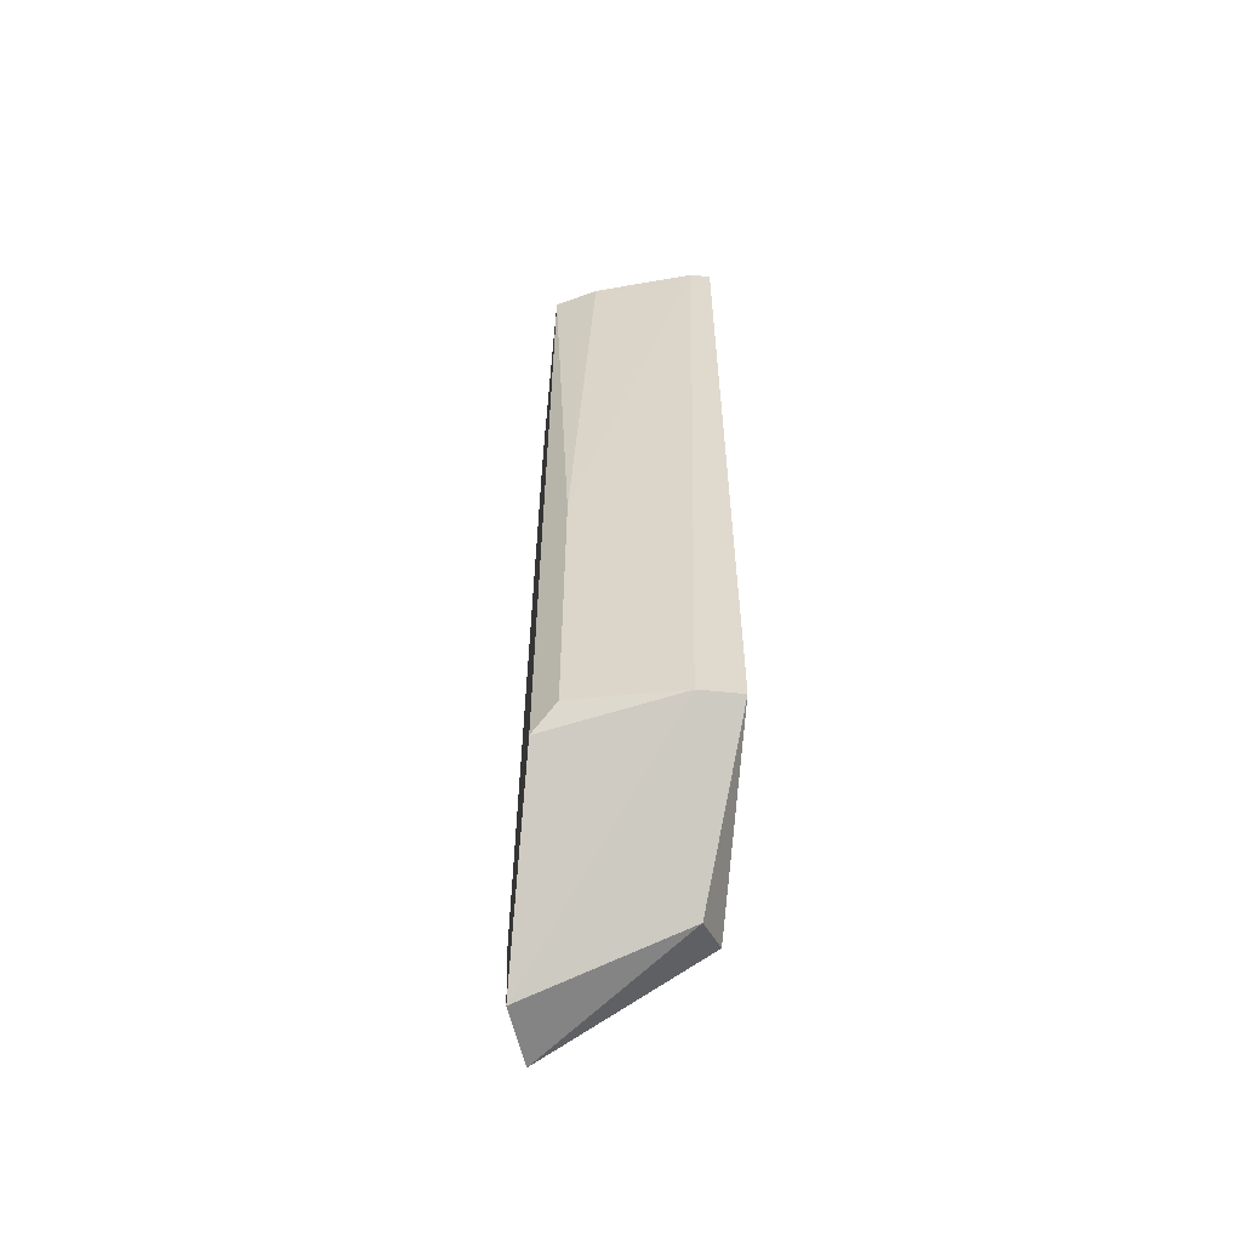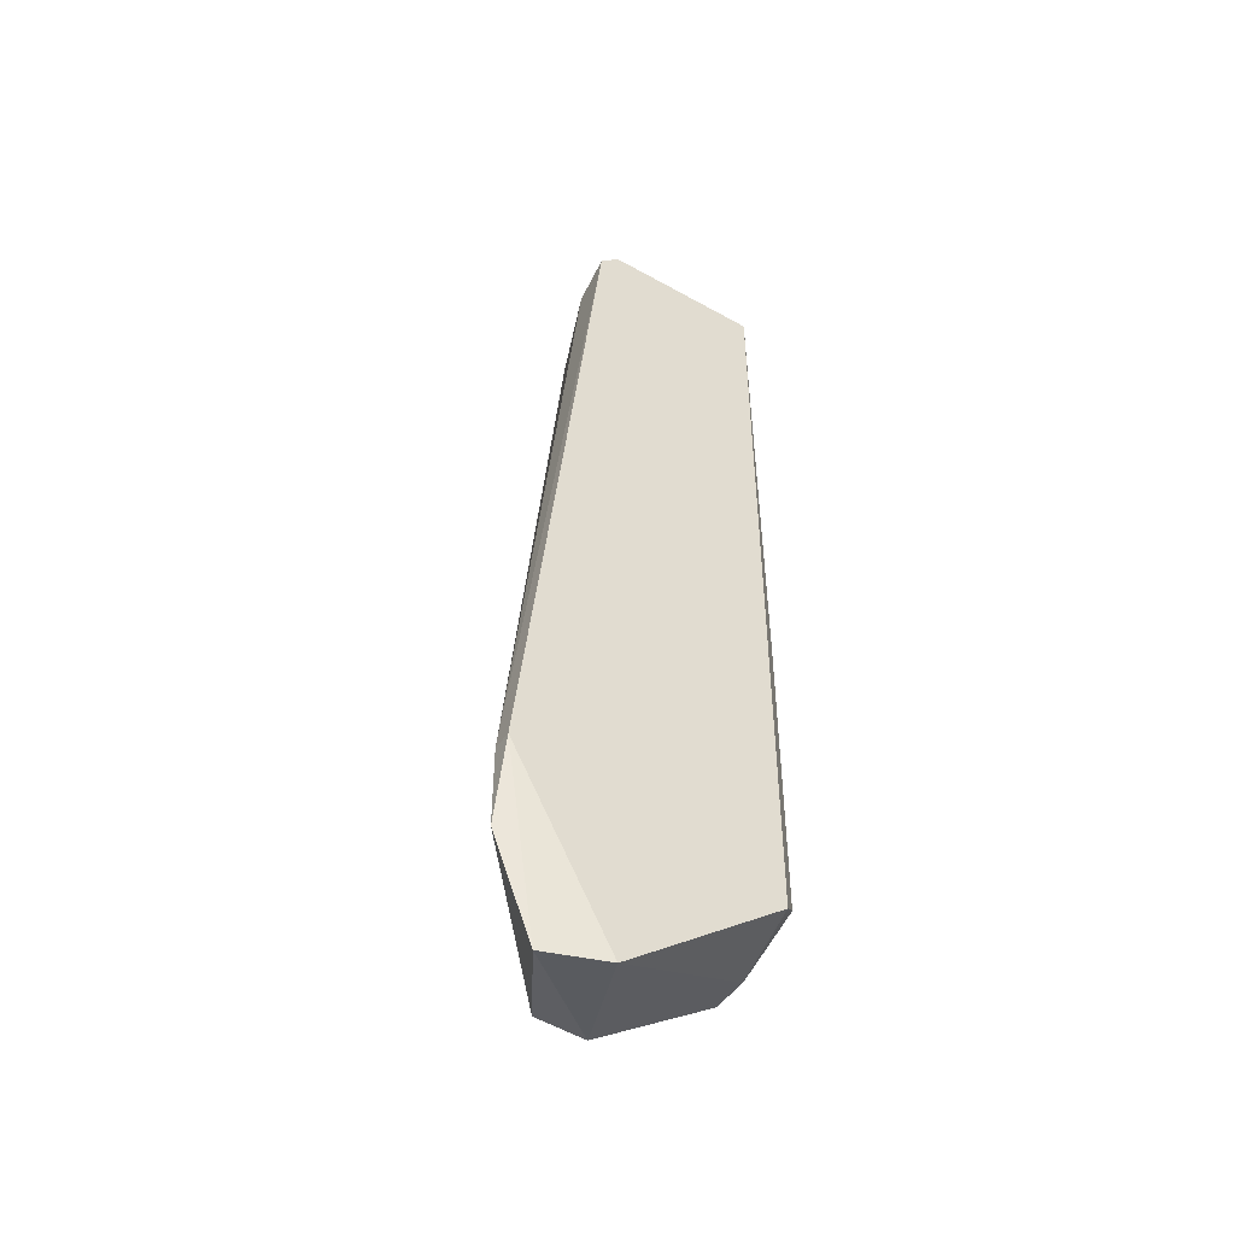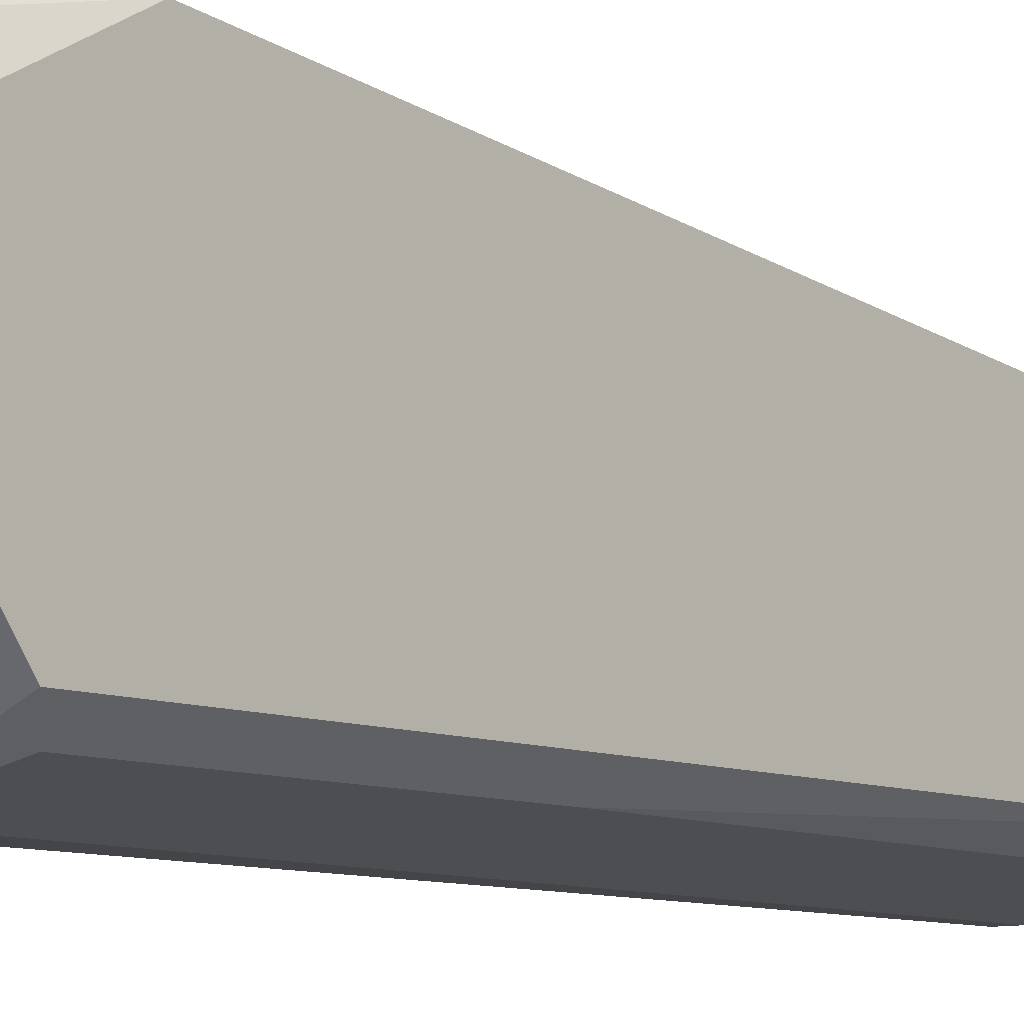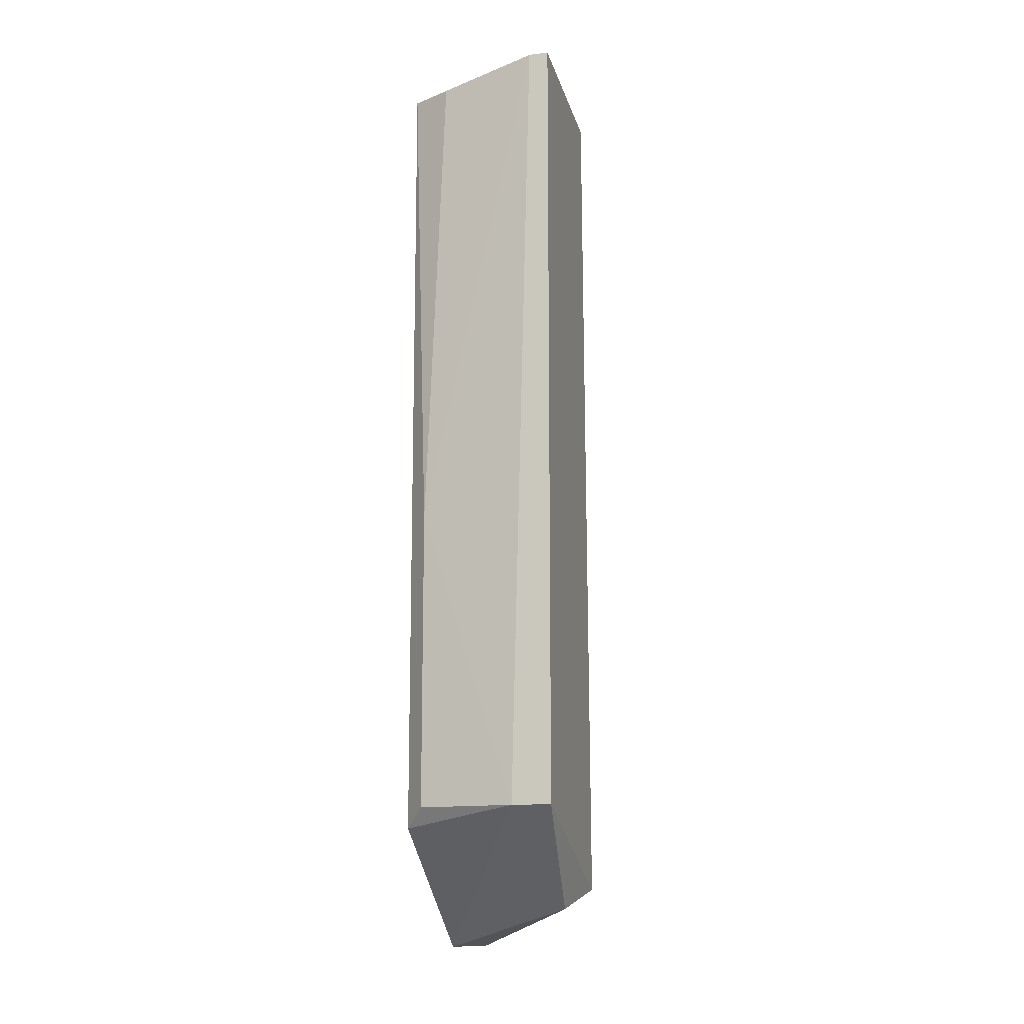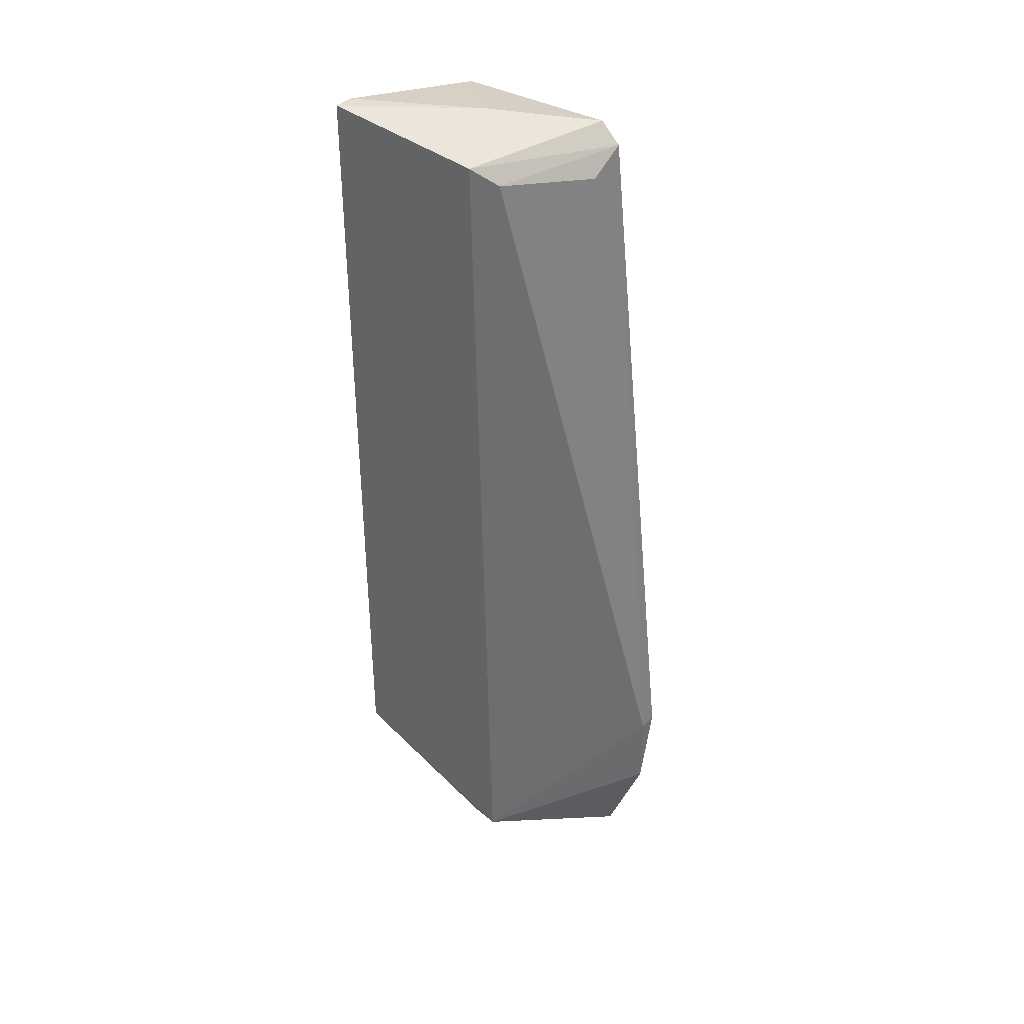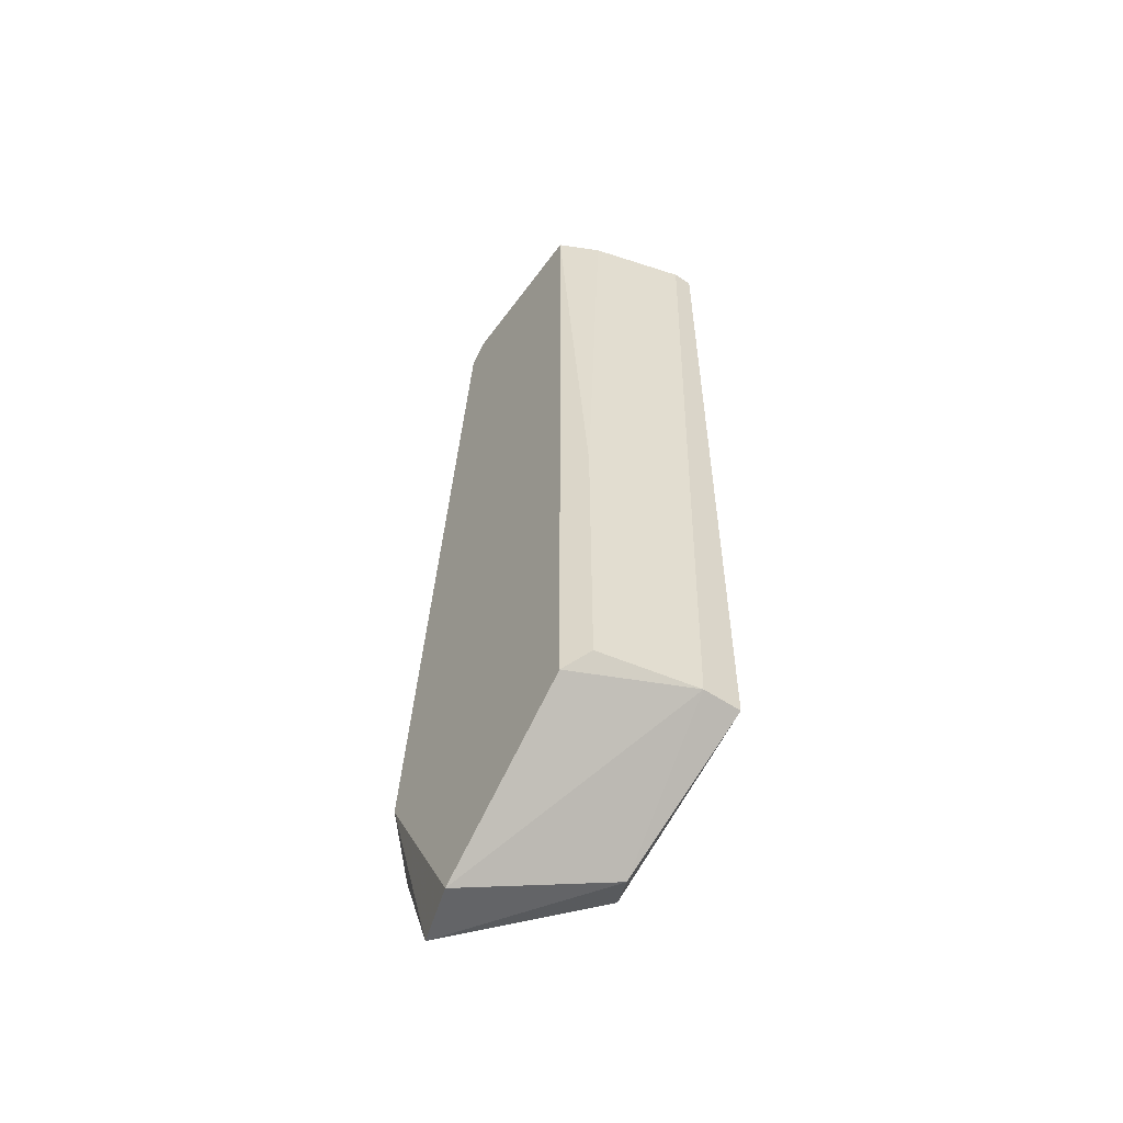
<metadata>
{"format":"obj","ext":"obj","renderer":"f3d","projection":"perspective","resolution":1024,"background":"white","views":[{"elev":-58.1,"azim":174.2,"up":"+Y"},{"elev":-47.1,"azim":57.8,"up":"+Y"},{"elev":-8.6,"azim":40.2,"up":"+Z"},{"elev":-12.8,"azim":-164.9,"up":"+Y"},{"elev":37.1,"azim":-53.6,"up":"+Y"},{"elev":-55.1,"azim":144.6,"up":"+Y"}]}
</metadata>
<code>
v -0.7396 0.1145 -0.1844
v -0.7187 0.1198 -0.1452
v -0.7187 0.2138 -0.1557
v -0.7187 0.1119 -0.1792
v -0.7396 0.219 -0.1844
v -0.7396 0.2164 -0.1635
v -0.7396 0.1041 -0.1609
v -0.7187 0.2164 -0.1792
v -0.7187 0.09622 -0.1583
v -0.7213 0.1537 -0.1818
v -0.7213 0.1093 -0.1452
v -0.737 0.2138 -0.1609
v -0.7344 0.1145 -0.1844
v -0.7292 0.219 -0.1687
v -0.7213 0.09622 -0.1504
v -0.737 0.1015 -0.1661
v -0.7213 0.1198 -0.1452
v -0.7239 0.2112 -0.1557
v -0.7239 0.2164 -0.1818
v -0.737 0.219 -0.1844
v -0.7213 0.1145 -0.1818
v -0.7187 0.2164 -0.1583
f 8 14 22
f 3 2 4
f 5 1 6
f 6 1 7
f 3 4 8
f 4 2 9
f 8 4 10
f 3 6 12
f 6 7 12
f 1 5 13
f 4 9 13
f 5 6 14
f 9 2 15
f 2 11 15
f 11 7 15
f 7 1 16
f 1 13 16
f 13 9 16
f 9 15 16
f 15 7 16
f 2 3 17
f 11 2 17
f 7 11 17
f 12 7 17
f 12 17 18
f 3 12 18
f 17 3 18
f 8 10 19
f 13 5 20
f 10 13 20
f 5 14 20
f 14 8 20
f 8 19 20
f 19 10 20
f 10 4 21
f 4 13 21
f 13 10 21
f 6 3 22
f 3 8 22
f 14 6 22

</code>
